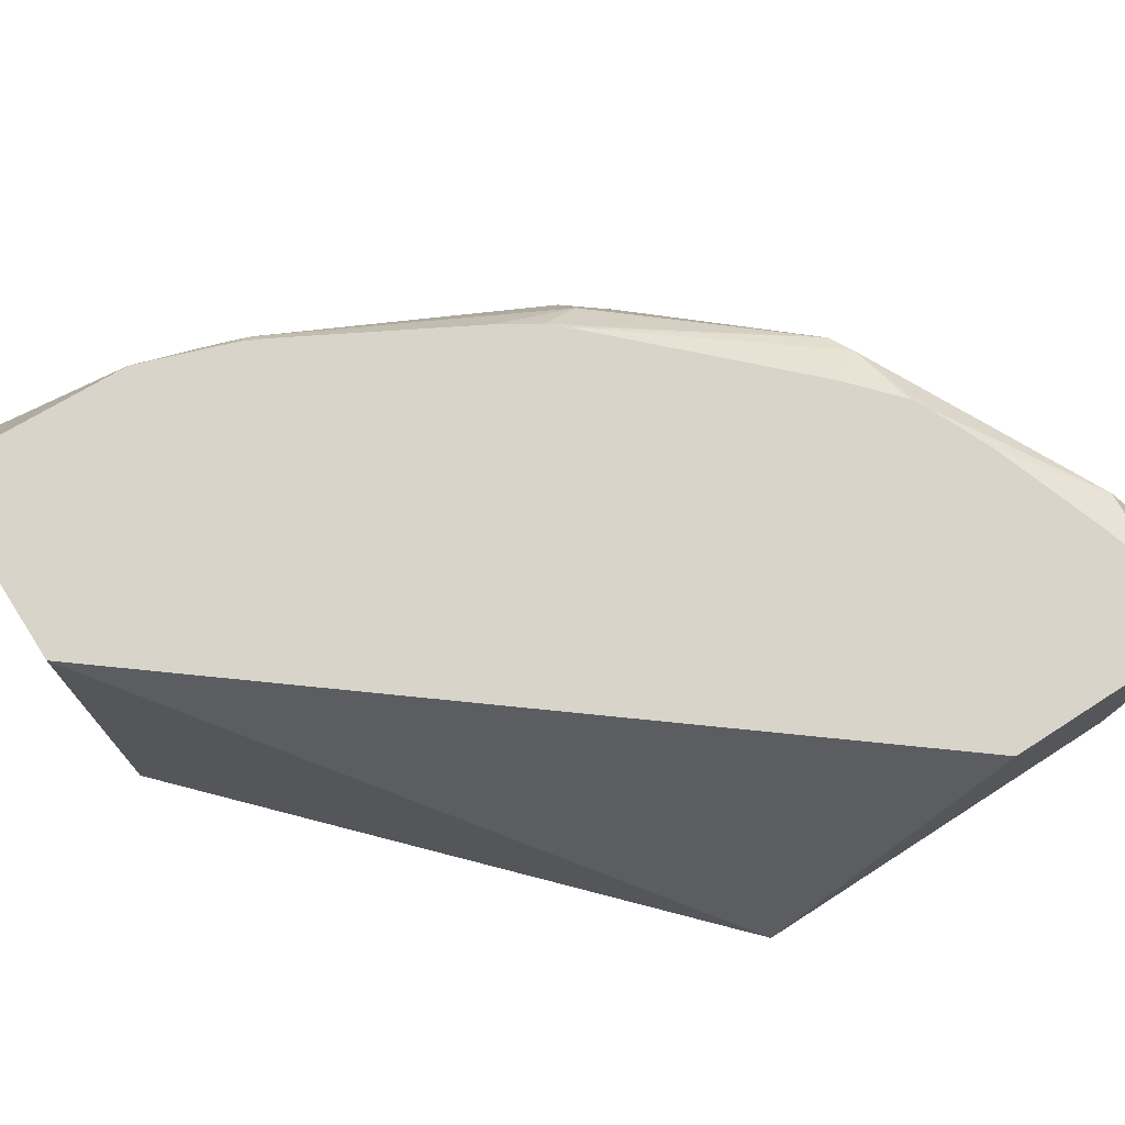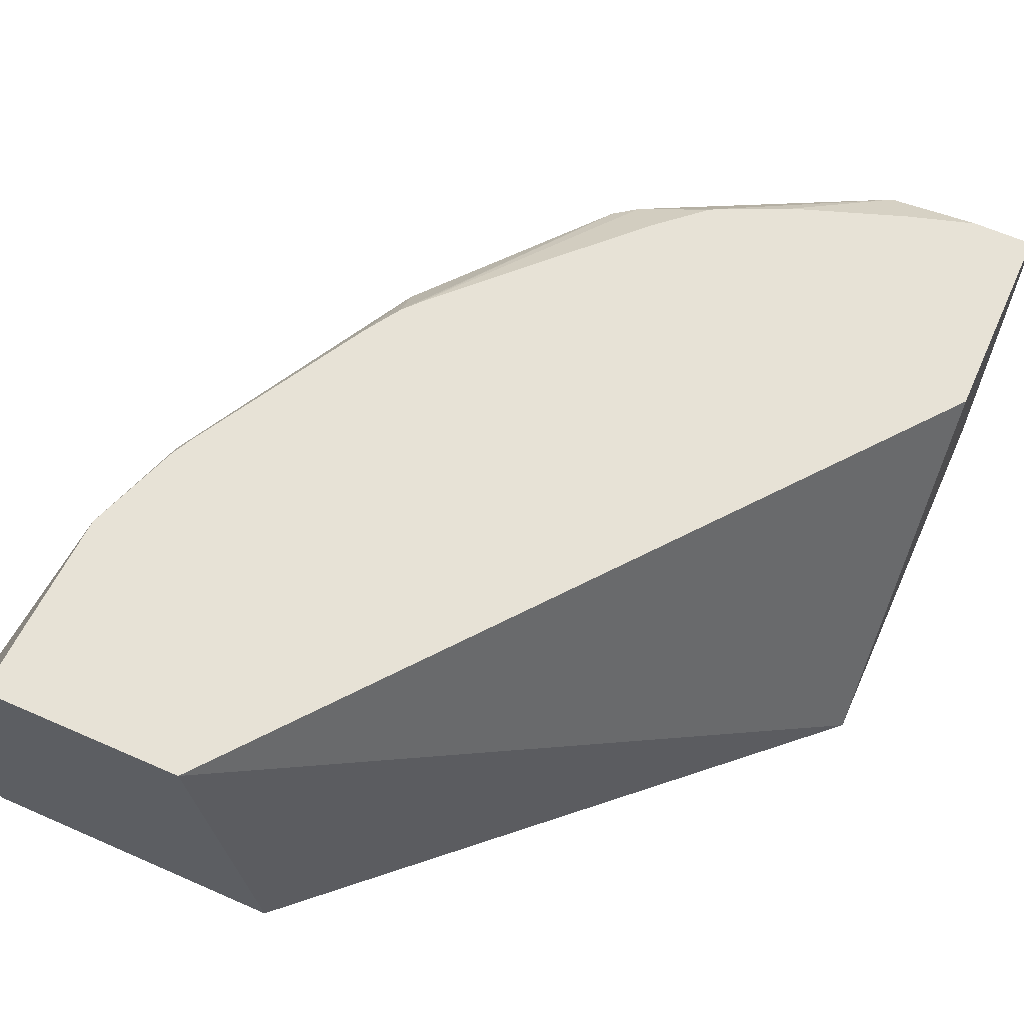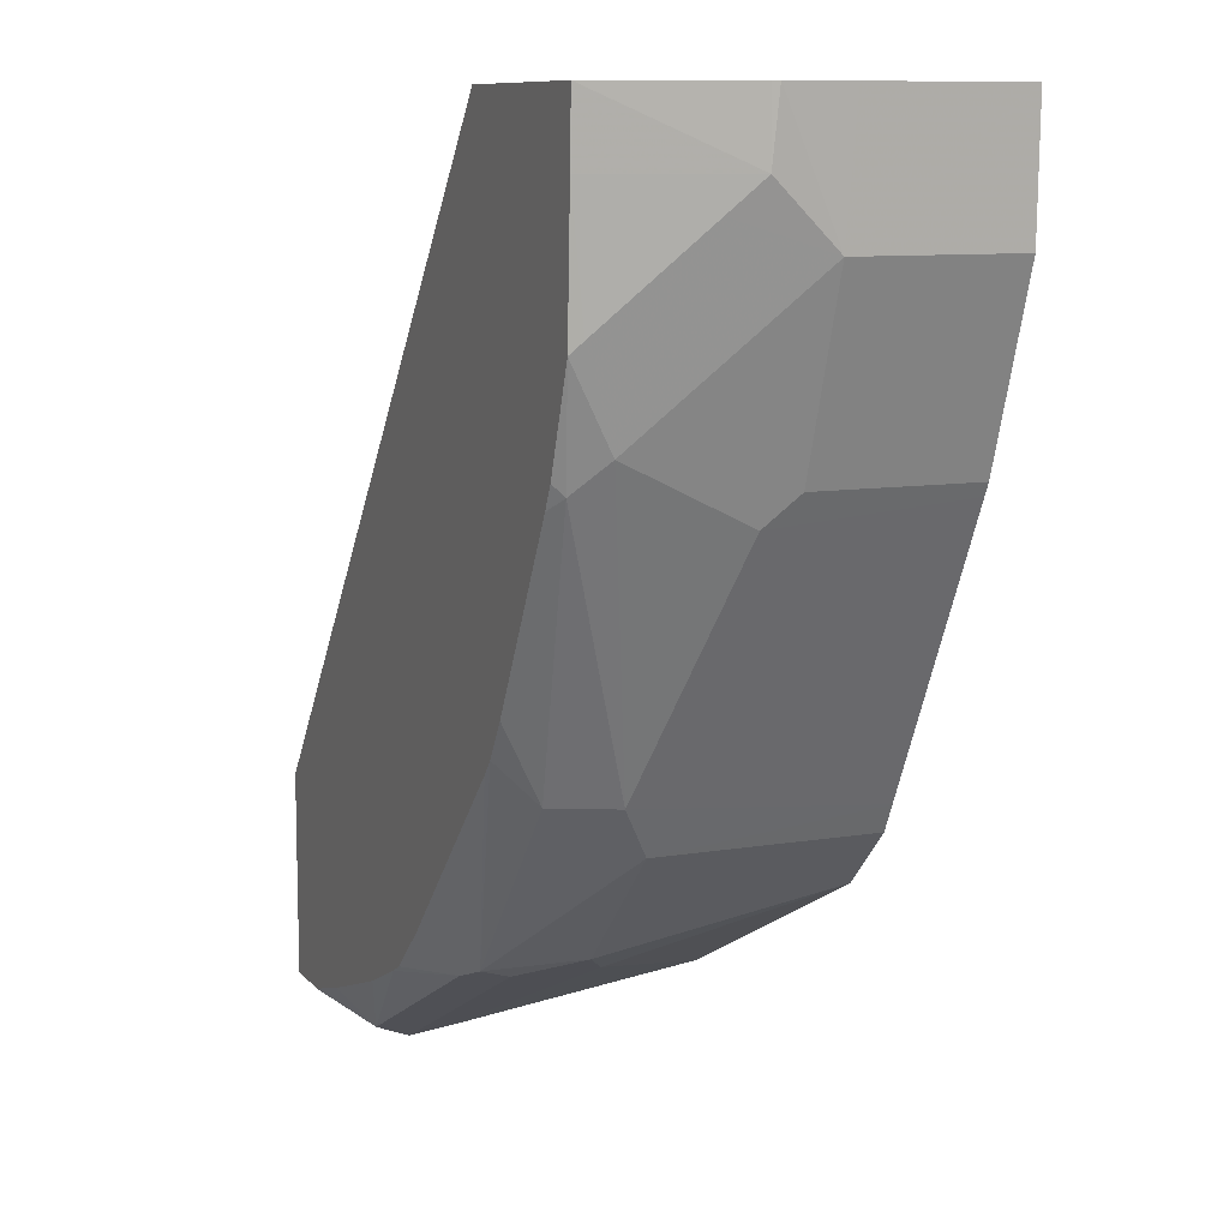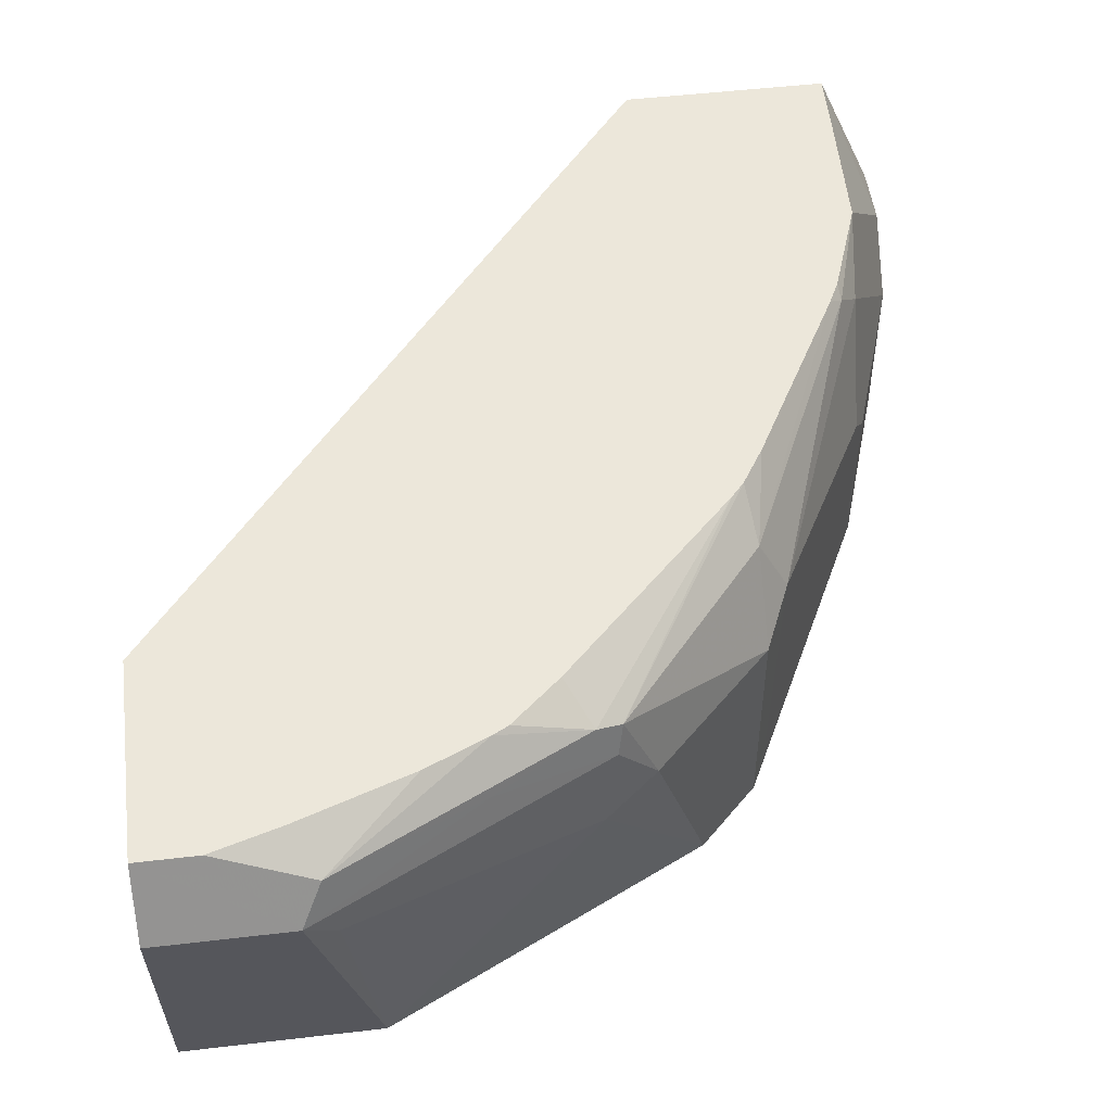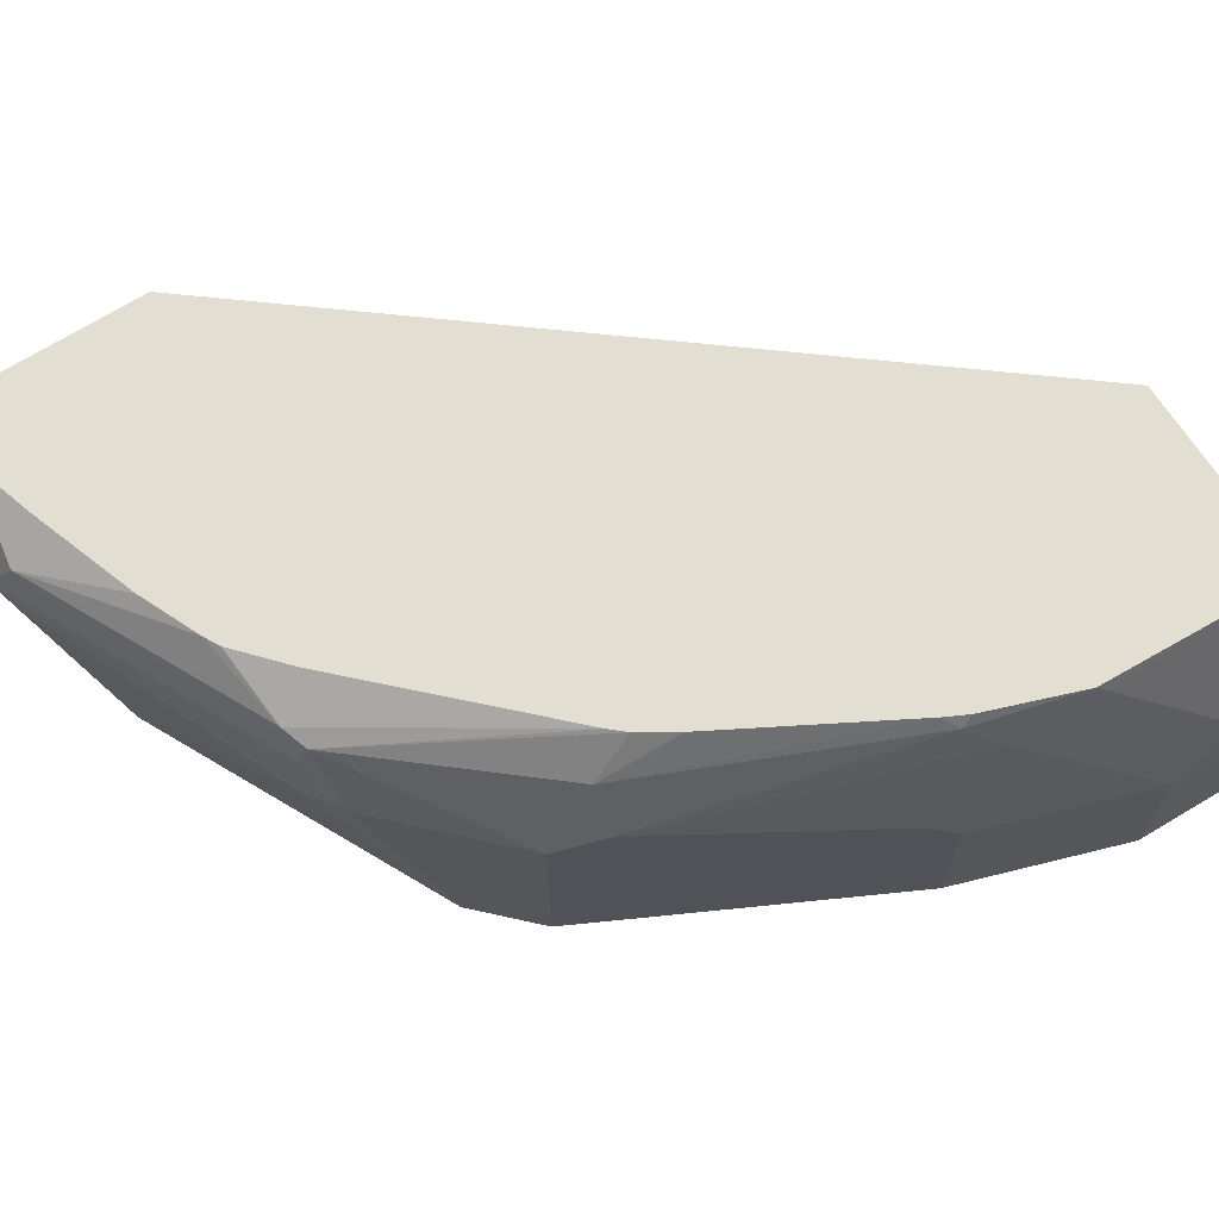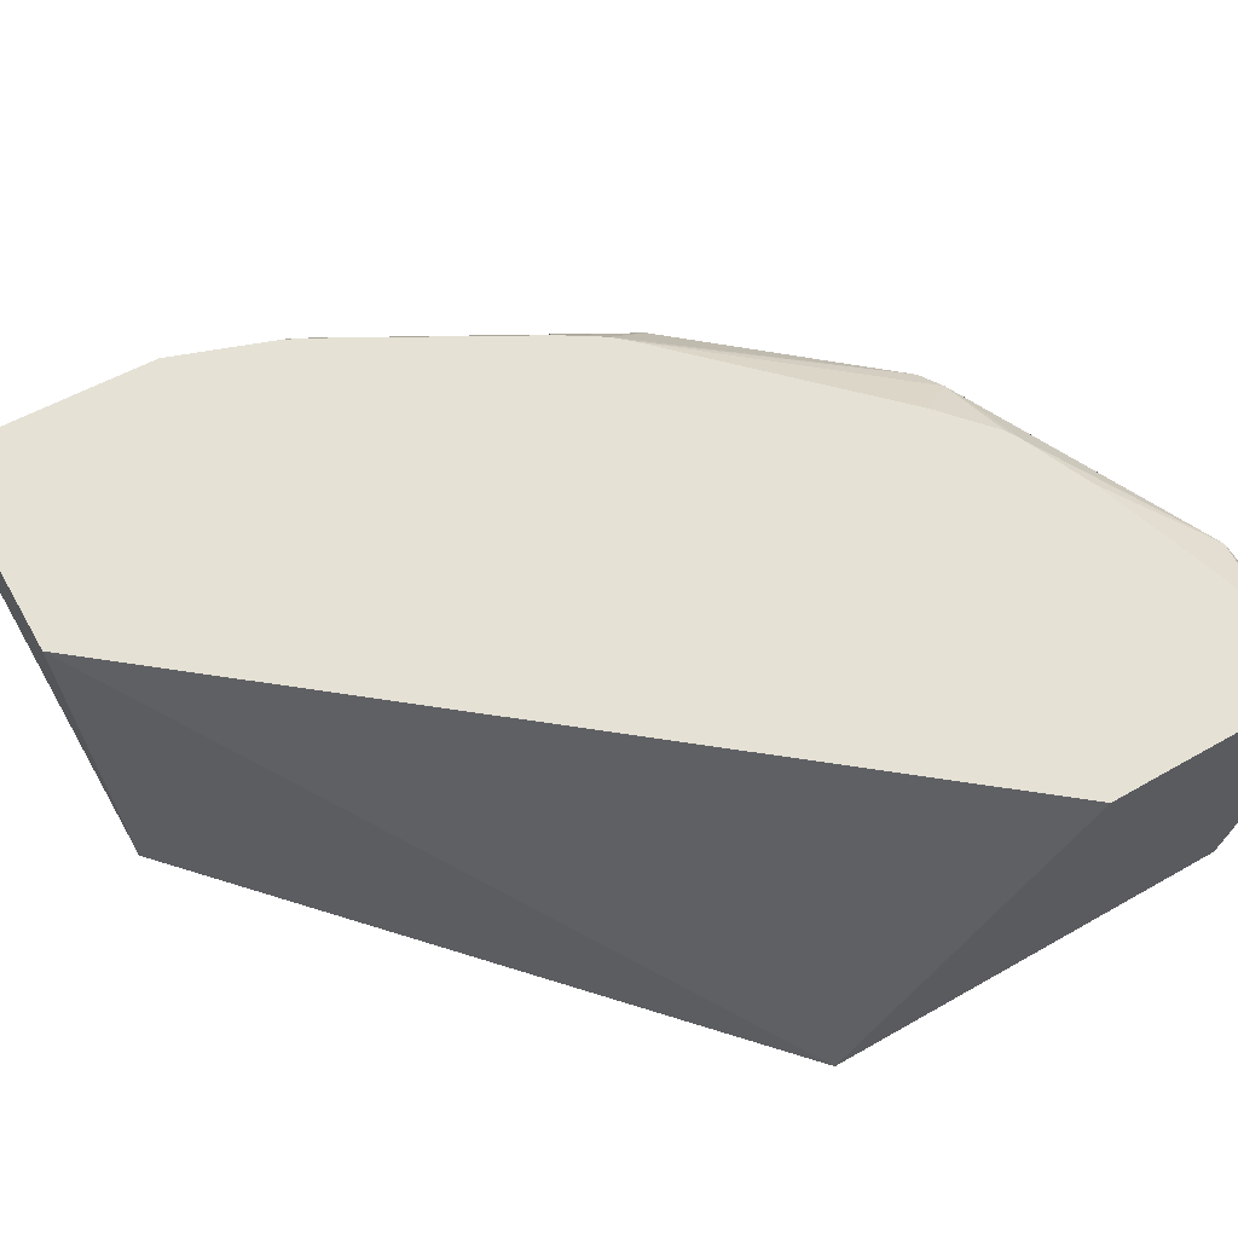
<metadata>
{"format":"obj","ext":"obj","renderer":"f3d","projection":"perspective","resolution":1024,"background":"white","views":[{"elev":75.6,"azim":57.3,"up":"+Y"},{"elev":63.0,"azim":24.0,"up":"+Y"},{"elev":9.9,"azim":-113.0,"up":"+Z"},{"elev":50.3,"azim":172.7,"up":"+Y"},{"elev":67.7,"azim":-122.4,"up":"+Y"},{"elev":65.1,"azim":60.3,"up":"+Y"}]}
</metadata>
<code>
v -0.2071 -0.0967 -0.6161
v -0.0987 -0.0967 -0.6161
v -0.2071 -0.04434 -0.6161
v -0.2061 -0.0967 -0.6594
v -0.116 0.02451 -0.6161
v 0.06561 -0.0967 -0.7685
v -0.2068 -0.02269 -0.6161
v -0.2061 -0.0412 -0.6594
v -0.1855 -0.0967 -0.7212
v -0.1862 0.02451 -0.6161
v 0.06561 0.02451 -0.8448
v 0.06561 -0.0967 -0.9067
v -0.2061 -0.02061 -0.6161
v -0.2061 -0.02061 -0.6388
v -0.2009 -0.01031 -0.6491
v -0.1803 0.0103 -0.7109
v -0.1855 -1.168e-05 -0.7007
v -0.1803 -0.03091 -0.7316
v -0.1855 -0.0412 -0.7212
v -0.1834 -0.0967 -0.7255
v -0.1855 0.02451 -0.6388
v 0.06561 0.02451 -0.915
v -9.57e-06 -0.0967 -0.9067
v 0.06561 -1.168e-05 -0.9273
v -0.1855 0.0206 -0.68
v -0.1726 0.0206 -0.7212
v -0.1391 -0.01031 -0.814
v -0.1835 0.02451 -0.684
v -0.1627 -0.0967 -0.7667
v -0.1353 -0.0967 -0.8216
v 0.06561 0.02439 -0.9151
v 0.0451 0.02451 -0.915
v -0.00954 -0.0967 -0.9019
v -0.07211 -0.03091 -0.8809
v 0.01029 -0.01031 -0.9221
v 0.0206 -1.168e-05 -0.9273
v -0.1716 0.02451 -0.7173
v -0.1677 0.02451 -0.7252
v -0.1288 0.0103 -0.814
v -0.1305 -0.02061 -0.8311
v -0.1305 -0.0967 -0.8311
v 0.0222 0.02451 -0.9081
v 0.01371 0.01373 -0.9204
v -0.09195 -0.0967 -0.8607
v -0.1099 -0.0967 -0.8517
v -0.08928 -0.02061 -0.8723
v -0.07556 -0.02061 -0.8792
v -0.03092 -0.01031 -0.9015
v -0.03607 0.0103 -0.8964
v -0.07556 -1.168e-05 -0.8792
v -0.1336 0.02451 -0.7869
v -0.1256 0.02451 -0.7997
v -0.07726 0.0103 -0.8758
v -0.1099 -0.02061 -0.8517
v -0.01672 0.02451 -0.8944
v -0.0687 0.01373 -0.8792
v -0.03781 0.02451 -0.8851
v -0.121 0.02451 -0.8049
v -0.06023 0.02451 -0.8669
v -0.04318 0.02451 -0.8822
f 31 36 32
f 26 39 27
f 27 39 40
f 27 40 30
f 30 40 41
f 16 18 17
f 32 43 42
f 33 44 34
f 34 44 45
f 26 38 39
f 34 45 46
f 32 36 43
f 26 37 38
f 18 27 30
f 24 36 31
f 23 35 36
f 23 34 35
f 23 33 34
f 22 31 32
f 21 28 25
f 18 30 29
f 18 20 19
f 18 29 20
f 16 28 26
f 16 25 28
f 34 46 47
f 26 28 37
f 34 47 48
f 46 50 47
f 34 36 35
f 16 27 18
f 56 58 59
f 56 60 57
f 56 59 60
f 53 58 56
f 52 58 53
f 50 53 56
f 49 50 56
f 47 50 48
f 46 54 53
f 46 53 50
f 45 54 46
f 34 48 36
f 43 57 55
f 43 49 56
f 42 43 55
f 40 45 41
f 40 54 45
f 40 53 54
f 39 53 40
f 39 52 53
f 39 51 52
f 38 51 39
f 36 50 49
f 36 48 50
f 36 49 43
f 43 56 57
f 16 26 27
f 6 22 11
f 14 25 15
f 5 22 32
f 5 11 22
f 5 6 11
f 4 19 9
f 4 8 19
f 3 7 8
f 2 6 5
f 1 6 2
f 1 12 6
f 1 23 12
f 1 33 23
f 1 44 33
f 1 45 44
f 1 41 45
f 1 30 41
f 1 29 30
f 1 20 29
f 1 9 20
f 1 4 9
f 1 8 4
f 1 3 8
f 1 7 3
f 1 10 13
f 1 5 10
f 1 2 5
f 5 32 42
f 5 42 55
f 1 13 7
f 5 57 60
f 5 55 57
f 14 21 25
f 12 36 24
f 10 14 13
f 10 21 14
f 9 19 20
f 8 18 19
f 8 17 18
f 8 16 17
f 8 15 16
f 8 14 15
f 7 14 8
f 7 13 14
f 12 23 36
f 6 31 22
f 15 25 16
f 5 59 58
f 5 52 51
f 5 51 38
f 5 38 37
f 5 58 52
f 5 28 21
f 5 21 10
f 6 12 24
f 6 24 31
f 5 37 28
f 5 60 59

</code>
